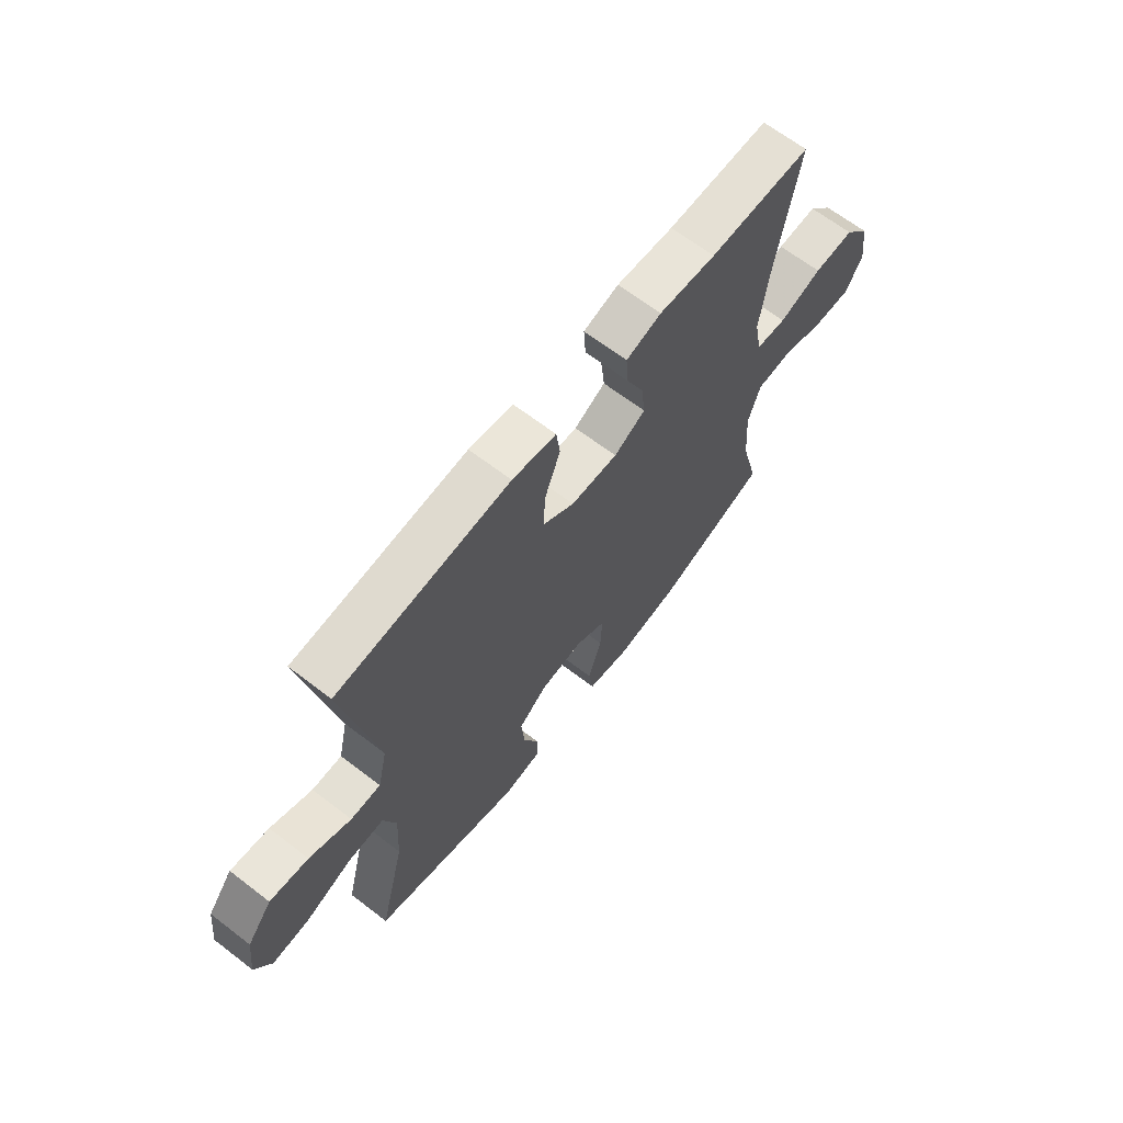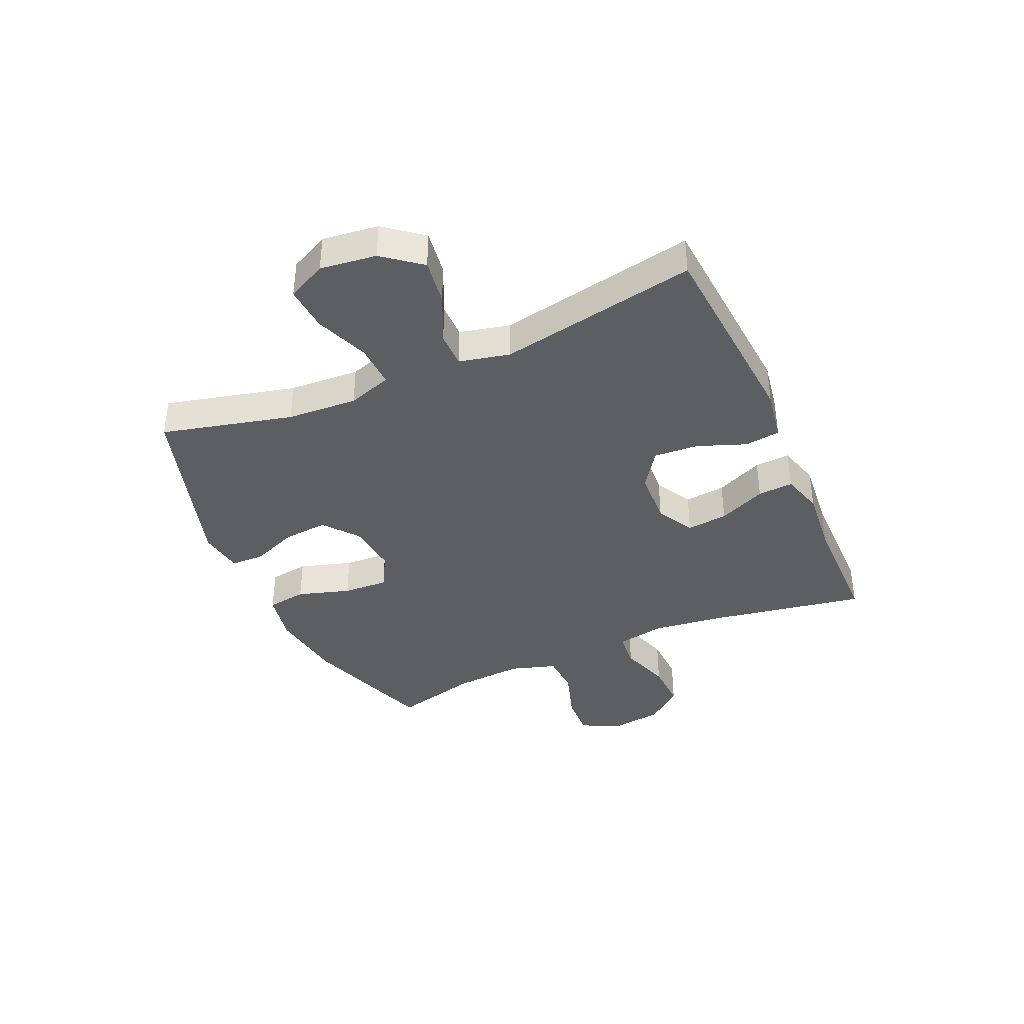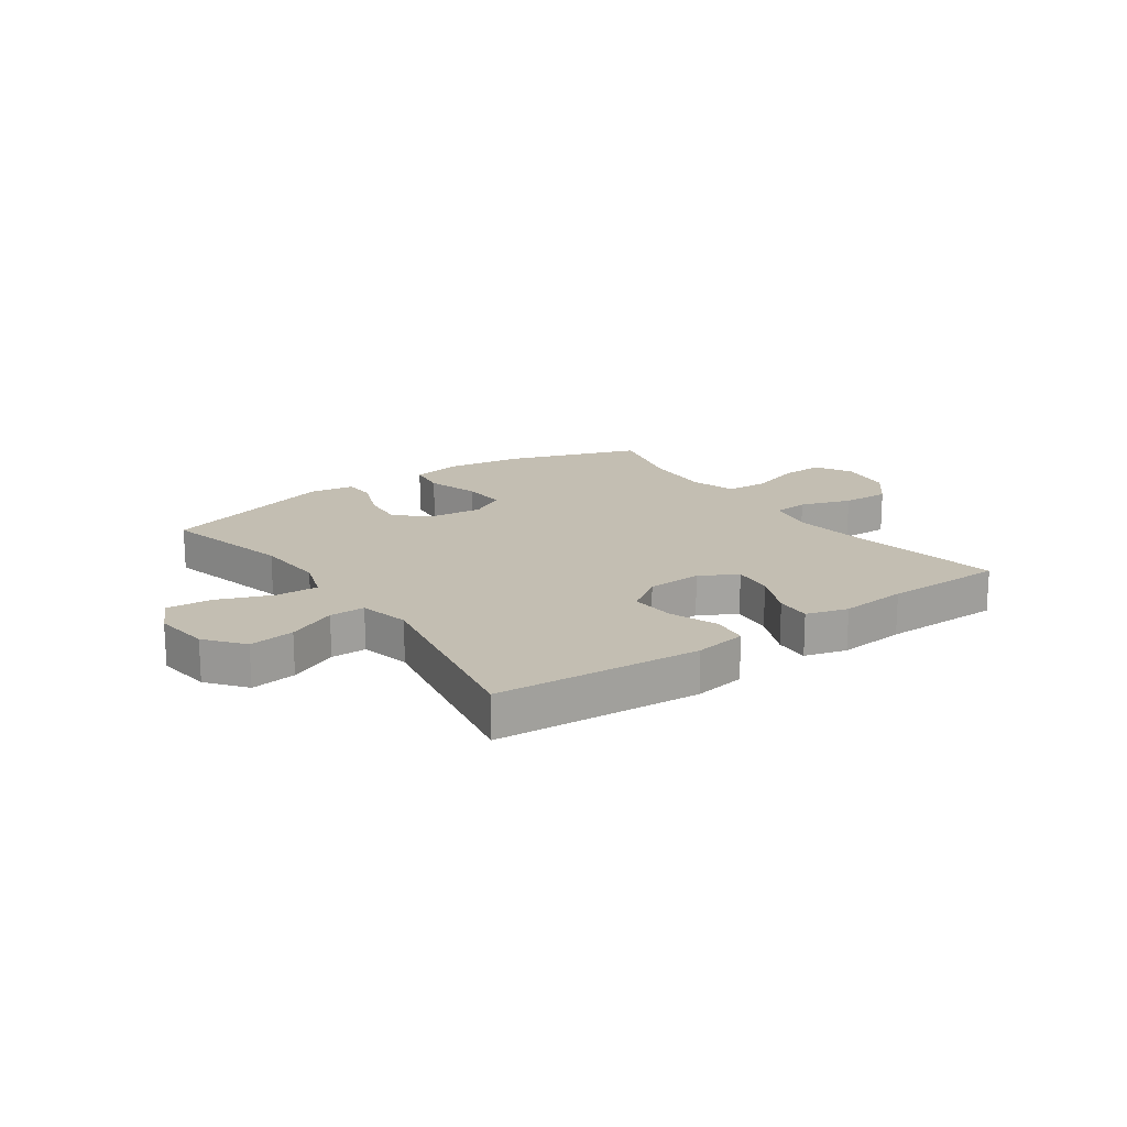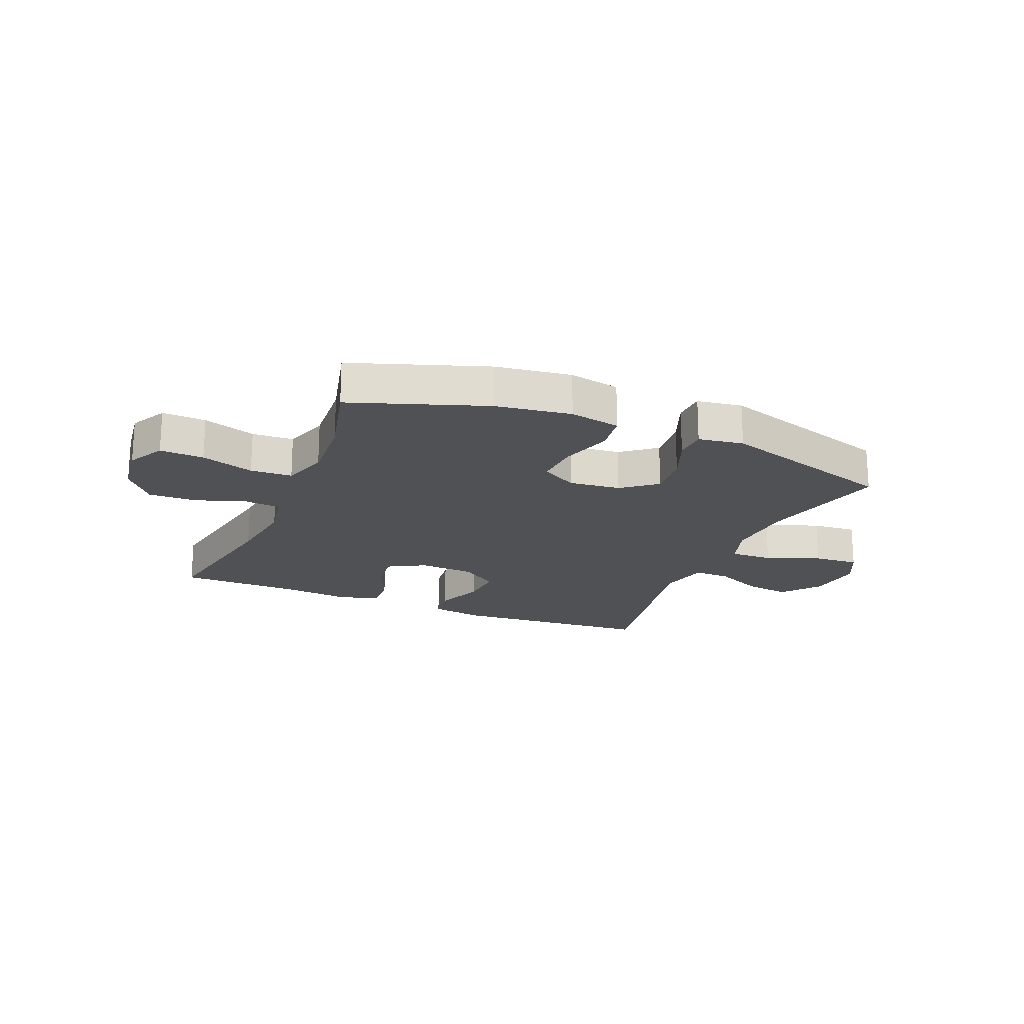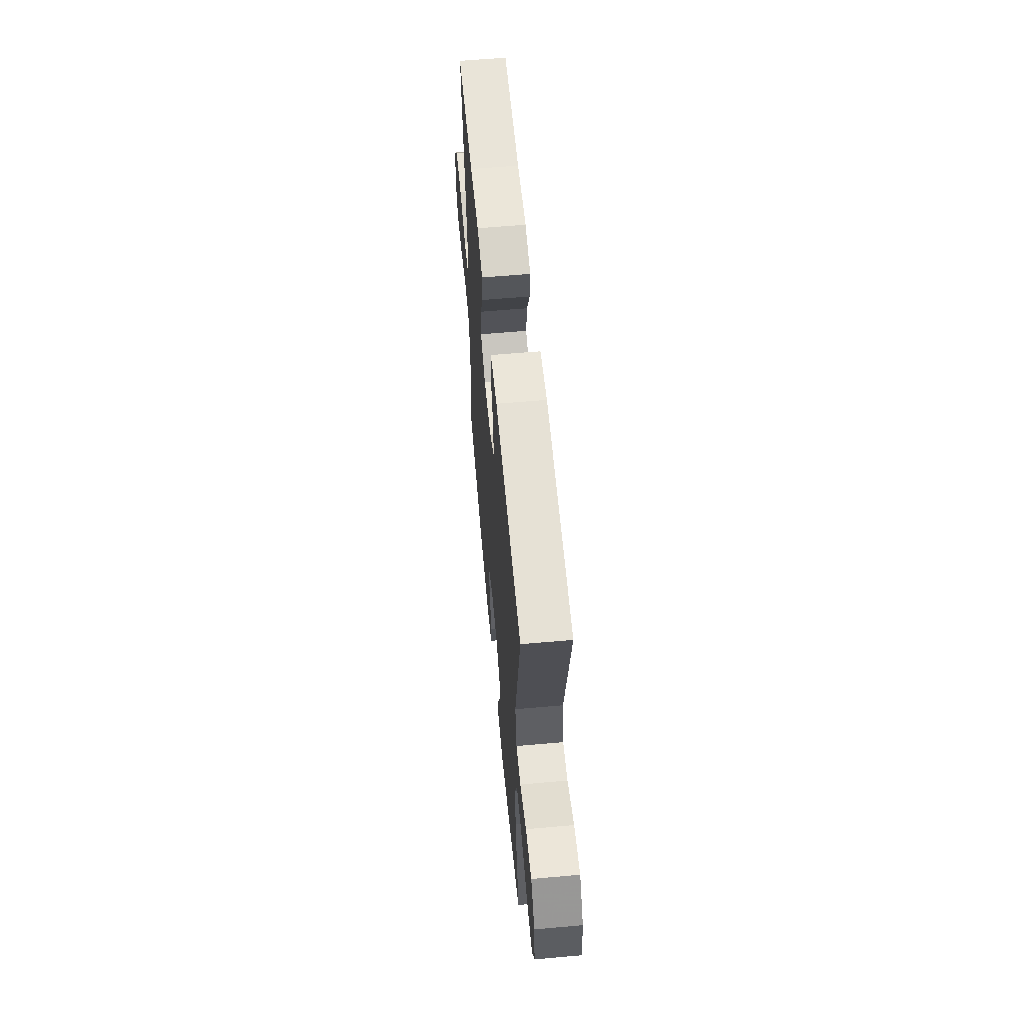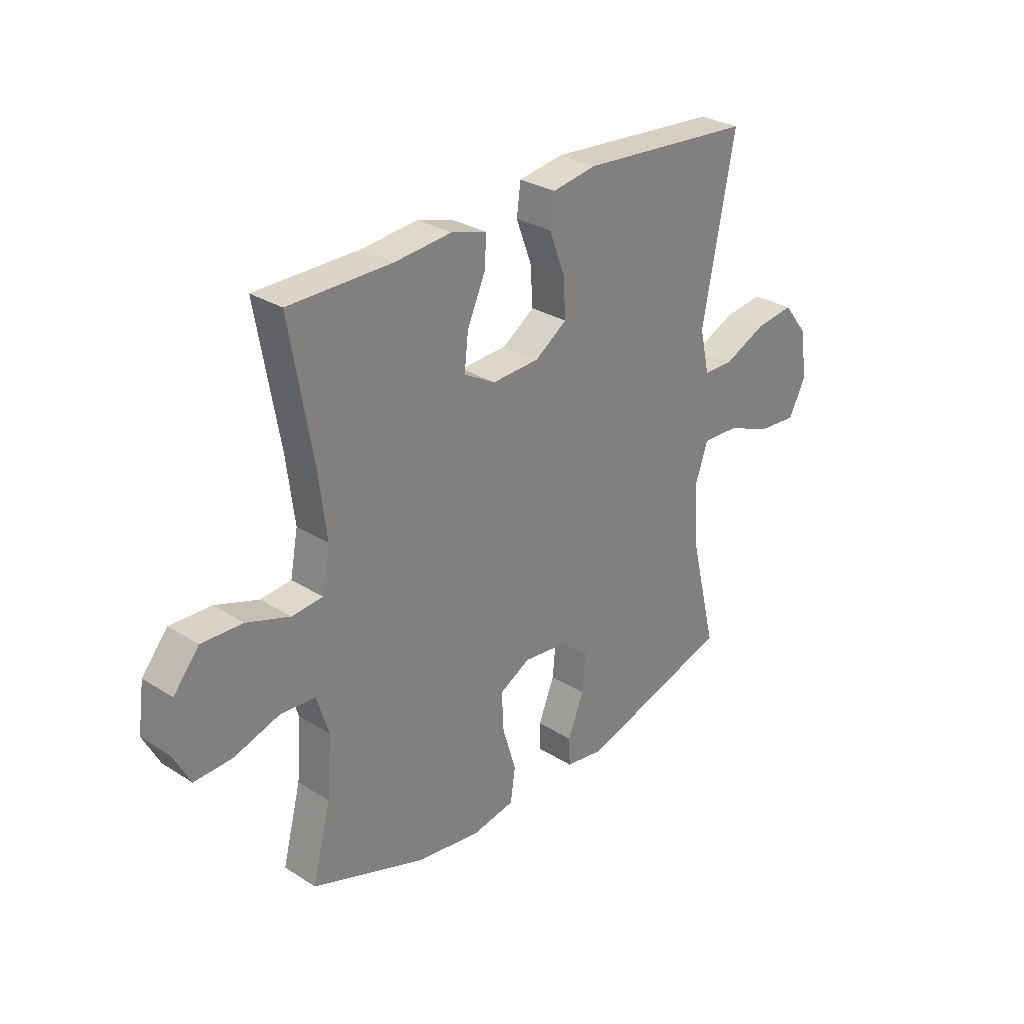
<metadata>
{"format":"obj","ext":"obj","renderer":"f3d","projection":"perspective","resolution":1024,"background":"white","views":[{"elev":66.1,"azim":-52.4,"up":"+Z"},{"elev":-38.6,"azim":-66.2,"up":"+Y"},{"elev":17.4,"azim":-35.2,"up":"+Y"},{"elev":-19.8,"azim":157.2,"up":"+Y"},{"elev":60.3,"azim":-95.2,"up":"+Z"},{"elev":29.3,"azim":133.0,"up":"+Z"}]}
</metadata>
<code>
v -0.5 0.07 0.5
v -0.143 0.07 0.528
v -0.052 0.07 0.513
v -0.044 0.07 0.451
v -0.076 0.07 0.366
v -0.081 0.07 0.288
v -0.015 0.07 0.243
v 0.082 0.07 0.238
v 0.147 0.07 0.274
v 0.139 0.07 0.346
v 0.102 0.07 0.429
v 0.098 0.07 0.491
v 0.171 0.07 0.512
v 0.289 0.07 0.501
v 0.5 0.07 0.5
v 0.453 0.07 0.23
v 0.437 0.07 0.102
v 0.453 0.07 0.017
v 0.516 0.07 0.011
v 0.605 0.07 0.041
v 0.689 0.07 0.044
v 0.742 0.07 -0.02
v 0.755 0.07 -0.114
v 0.721 0.07 -0.179
v 0.644 0.07 -0.176
v 0.551 0.07 -0.146
v 0.478 0.07 -0.15
v 0.453 0.07 -0.23
v 0.462 0.07 -0.352
v 0.5 0.07 -0.5
v 0.266 0.07 -0.582
v 0.134 0.07 -0.601
v 0.045 0.07 -0.584
v 0.035 0.07 -0.515
v 0.063 0.07 -0.423
v 0.067 0.07 -0.344
v 0.004 0.07 -0.309
v -0.086 0.07 -0.319
v -0.146 0.07 -0.367
v -0.139 0.07 -0.445
v -0.106 0.07 -0.527
v -0.108 0.07 -0.584
v -0.187 0.07 -0.596
v -0.5 0.07 -0.5
v -0.444 0.07 -0.271
v -0.437 0.07 -0.148
v -0.463 0.07 -0.071
v -0.538 0.07 -0.074
v -0.633 0.07 -0.111
v -0.712 0.07 -0.117
v -0.746 0.07 -0.049
v -0.734 0.07 0.049
v -0.682 0.07 0.115
v -0.602 0.07 0.104
v -0.516 0.07 0.065
v -0.454 0.07 0.065
v -0.434 0.07 0.153
v -0.5 0 0.5
v -0.143 0 0.528
v -0.052 0 0.513
v -0.044 0 0.451
v -0.076 0 0.366
v -0.081 0 0.288
v -0.015 0 0.243
v 0.082 0 0.238
v 0.147 0 0.274
v 0.139 0 0.346
v 0.102 0 0.429
v 0.098 0 0.491
v 0.171 0 0.512
v 0.289 0 0.501
v 0.5 0 0.5
v 0.453 0 0.23
v 0.437 0 0.102
v 0.453 0 0.017
v 0.516 0 0.011
v 0.605 0 0.041
v 0.689 0 0.044
v 0.742 0 -0.02
v 0.755 0 -0.114
v 0.721 0 -0.179
v 0.644 0 -0.176
v 0.551 0 -0.146
v 0.478 0 -0.15
v 0.453 0 -0.23
v 0.462 0 -0.352
v 0.5 0 -0.5
v 0.266 0 -0.582
v 0.134 0 -0.601
v 0.045 0 -0.584
v 0.035 0 -0.515
v 0.063 0 -0.423
v 0.067 0 -0.344
v 0.004 0 -0.309
v -0.086 0 -0.319
v -0.146 0 -0.367
v -0.139 0 -0.445
v -0.106 0 -0.527
v -0.108 0 -0.584
v -0.187 0 -0.596
v -0.5 0 -0.5
v -0.444 0 -0.271
v -0.437 0 -0.148
v -0.463 0 -0.071
v -0.538 0 -0.074
v -0.633 0 -0.111
v -0.712 0 -0.117
v -0.746 0 -0.049
v -0.734 0 0.049
v -0.682 0 0.115
v -0.602 0 0.104
v -0.516 0 0.065
v -0.454 0 0.065
v -0.434 0 0.153
f 52 53 54 55
f 52 55 56
f 51 52 56
f 48 49 50 51
f 47 48 51 56
f 46 47 56 57
f 42 43 44 45
f 40 41 42 45
f 39 40 45 46
f 38 39 46 57
f 32 33 34 35
f 32 35 36
f 29 30 31 32
f 28 29 32 36
f 27 28 36 37
f 23 24 25 26
f 23 26 27
f 22 23 27
f 19 20 21 22
f 18 19 22 27
f 17 18 27 37
f 14 15 16
f 10 11 12 13
f 9 10 13 14
f 2 3 4 5
f 2 5 6
f 1 2 6
f 57 1 6 7
f 9 14 16 17
f 8 9 17 37
f 37 38 57
f 7 8 37 57
f 112 111 110 109
f 113 112 109
f 113 109 108
f 108 107 106 105
f 113 108 105 104
f 114 113 104 103
f 102 101 100 99
f 102 99 98 97
f 103 102 97 96
f 114 103 96 95
f 92 91 90 89
f 93 92 89
f 89 88 87 86
f 93 89 86 85
f 94 93 85 84
f 83 82 81 80
f 84 83 80
f 84 80 79
f 79 78 77 76
f 84 79 76 75
f 94 84 75 74
f 73 72 71
f 70 69 68 67
f 71 70 67 66
f 62 61 60 59
f 63 62 59
f 63 59 58
f 64 63 58 114
f 74 73 71 66
f 94 74 66 65
f 114 95 94
f 114 94 65 64
f 1 58 59 2
f 2 59 60 3
f 3 60 61 4
f 4 61 62 5
f 5 62 63 6
f 6 63 64 7
f 7 64 65 8
f 8 65 66 9
f 9 66 67 10
f 10 67 68 11
f 11 68 69 12
f 12 69 70 13
f 13 70 71 14
f 14 71 72 15
f 15 72 73 16
f 16 73 74 17
f 17 74 75 18
f 18 75 76 19
f 19 76 77 20
f 20 77 78 21
f 21 78 79 22
f 22 79 80 23
f 23 80 81 24
f 24 81 82 25
f 25 82 83 26
f 26 83 84 27
f 27 84 85 28
f 28 85 86 29
f 29 86 87 30
f 30 87 88 31
f 31 88 89 32
f 32 89 90 33
f 33 90 91 34
f 34 91 92 35
f 35 92 93 36
f 36 93 94 37
f 37 94 95 38
f 38 95 96 39
f 39 96 97 40
f 40 97 98 41
f 41 98 99 42
f 42 99 100 43
f 43 100 101 44
f 44 101 102 45
f 45 102 103 46
f 46 103 104 47
f 47 104 105 48
f 48 105 106 49
f 49 106 107 50
f 50 107 108 51
f 51 108 109 52
f 52 109 110 53
f 53 110 111 54
f 54 111 112 55
f 55 112 113 56
f 56 113 114 57
f 57 114 58 1

</code>
